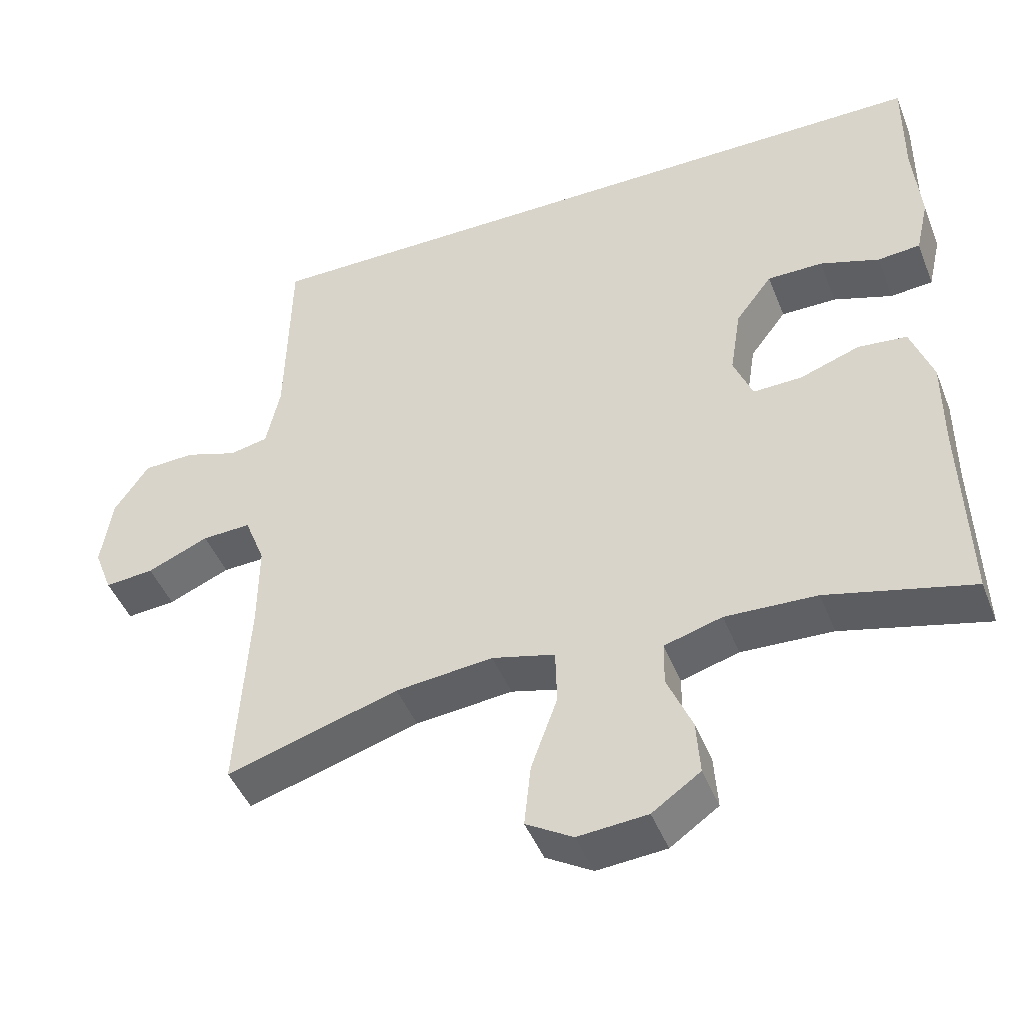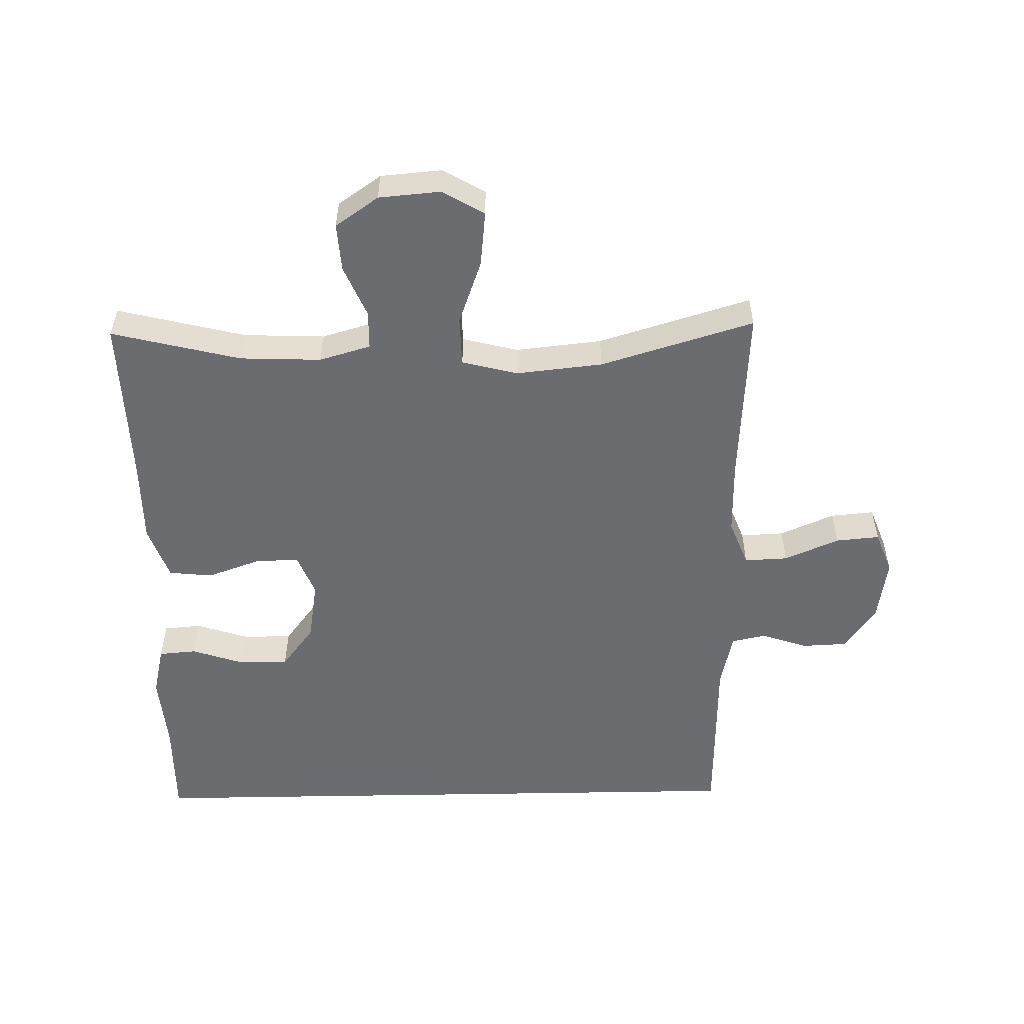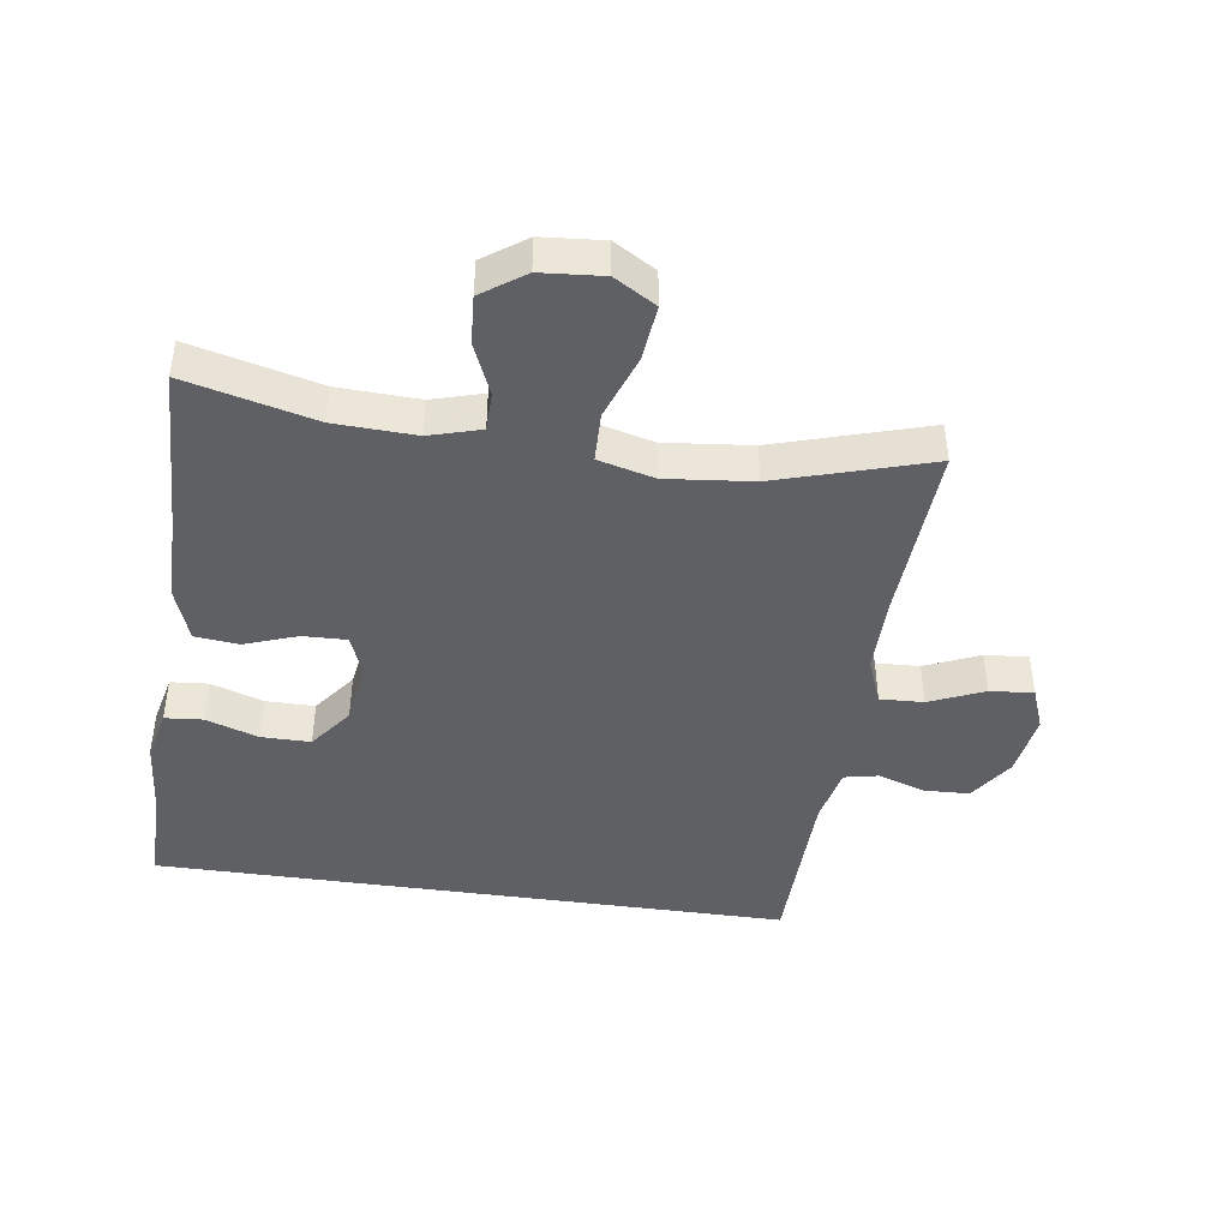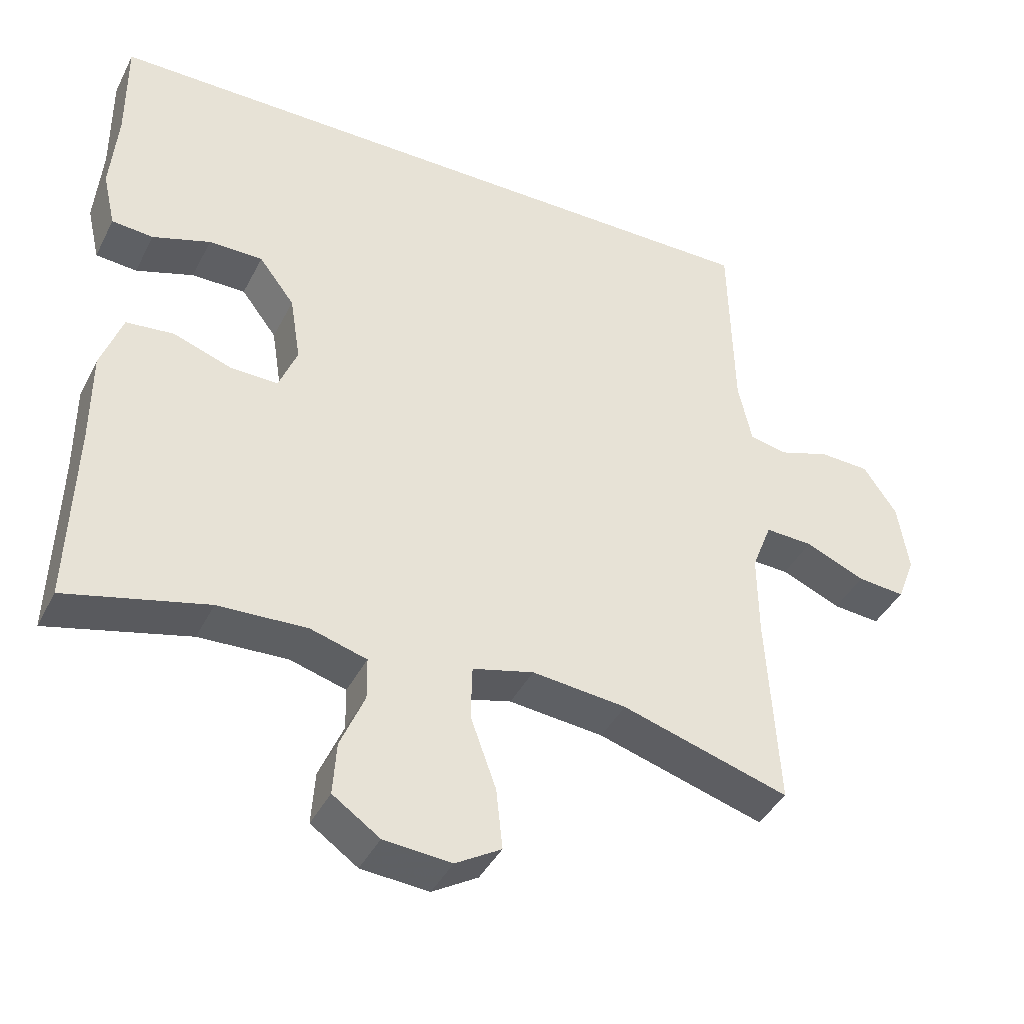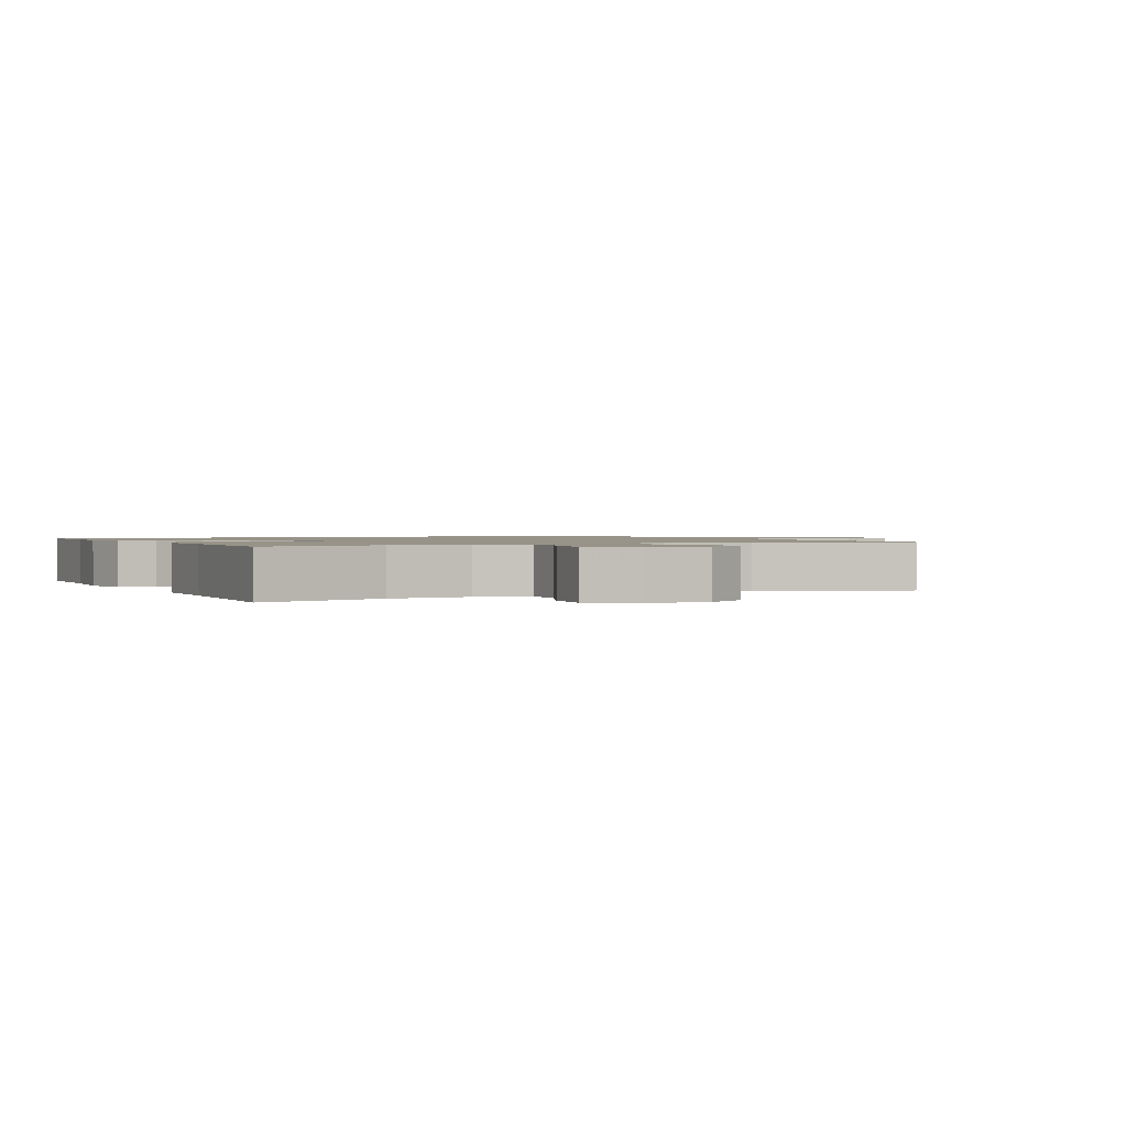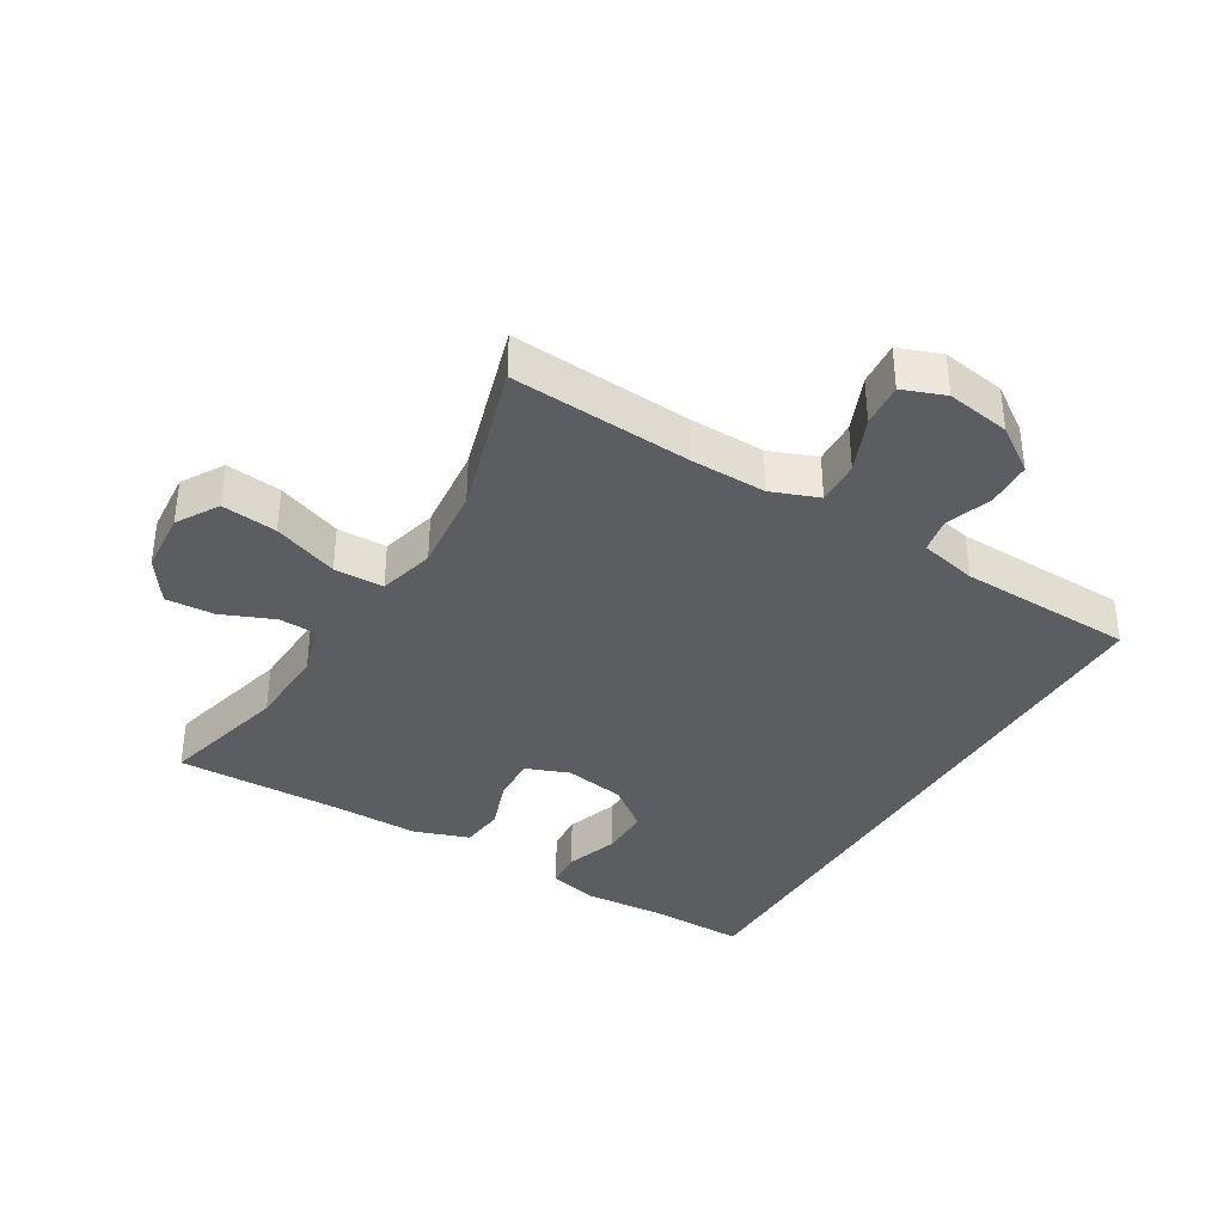
<metadata>
{"format":"obj","ext":"obj","renderer":"f3d","projection":"perspective","resolution":1024,"background":"white","views":[{"elev":-45.6,"azim":20.9,"up":"+Z"},{"elev":-53.7,"azim":-178.9,"up":"+Y"},{"elev":-43.8,"azim":171.8,"up":"+Y"},{"elev":-40.9,"azim":154.9,"up":"+Z"},{"elev":1.3,"azim":154.0,"up":"+Y"},{"elev":-37.0,"azim":-121.3,"up":"+Y"}]}
</metadata>
<code>
v -0.472 0.07 0.5
v 0.509 0.07 0.5
v 0.508 0.07 0.349
v 0.518 0.07 0.23
v 0.5 0.07 0.152
v 0.442 0.07 0.147
v 0.361 0.07 0.174
v 0.285 0.07 0.174
v 0.235 0.07 0.108
v 0.22 0.07 0.014
v 0.246 0.07 -0.051
v 0.313 0.07 -0.049
v 0.395 0.07 -0.02
v 0.462 0.07 -0.027
v 0.492 0.07 -0.111
v 0.492 0.07 -0.239
v 0.5 0.07 -0.5
v 0.302 0.07 -0.451
v 0.177 0.07 -0.446
v 0.098 0.07 -0.469
v 0.097 0.07 -0.528
v 0.131 0.07 -0.608
v 0.136 0.07 -0.682
v 0.07 0.07 -0.728
v -0.025 0.07 -0.736
v -0.089 0.07 -0.698
v -0.08 0.07 -0.613
v -0.044 0.07 -0.513
v -0.046 0.07 -0.437
v -0.132 0.07 -0.415
v -0.265 0.07 -0.429
v -0.5 0.07 -0.5
v -0.484 0.07 -0.224
v -0.483 0.07 -0.107
v -0.511 0.07 -0.035
v -0.578 0.07 -0.038
v -0.662 0.07 -0.074
v -0.729 0.07 -0.08
v -0.754 0.07 -0.015
v -0.739 0.07 0.083
v -0.692 0.07 0.152
v -0.622 0.07 0.155
v -0.55 0.07 0.131
v -0.497 0.07 0.142
v -0.478 0.07 0.23
v -0.472 0 0.5
v 0.509 0 0.5
v 0.508 0 0.349
v 0.518 0 0.23
v 0.5 0 0.152
v 0.442 0 0.147
v 0.361 0 0.174
v 0.285 0 0.174
v 0.235 0 0.108
v 0.22 0 0.014
v 0.246 0 -0.051
v 0.313 0 -0.049
v 0.395 0 -0.02
v 0.462 0 -0.027
v 0.492 0 -0.111
v 0.492 0 -0.239
v 0.5 0 -0.5
v 0.302 0 -0.451
v 0.177 0 -0.446
v 0.098 0 -0.469
v 0.097 0 -0.528
v 0.131 0 -0.608
v 0.136 0 -0.682
v 0.07 0 -0.728
v -0.025 0 -0.736
v -0.089 0 -0.698
v -0.08 0 -0.613
v -0.044 0 -0.513
v -0.046 0 -0.437
v -0.132 0 -0.415
v -0.265 0 -0.429
v -0.5 0 -0.5
v -0.484 0 -0.224
v -0.483 0 -0.107
v -0.511 0 -0.035
v -0.578 0 -0.038
v -0.662 0 -0.074
v -0.729 0 -0.08
v -0.754 0 -0.015
v -0.739 0 0.083
v -0.692 0 0.152
v -0.622 0 0.155
v -0.55 0 0.131
v -0.497 0 0.142
v -0.478 0 0.23
f 40 41 42 43
f 40 43 44
f 39 40 44
f 36 37 38 39
f 35 36 39 44
f 34 35 44 45
f 31 32 33
f 30 31 33 34
f 29 30 34 45
f 25 26 27 28
f 25 28 29
f 24 25 29
f 21 22 23 24
f 20 21 24 29
f 19 20 29 45
f 16 17 18
f 12 13 14 15
f 11 12 15 16
f 4 5 6 7
f 3 4 7 8
f 2 3 8
f 1 2 8 9
f 11 16 18 19
f 10 11 19 45
f 1 9 10 45
f 88 87 86 85
f 89 88 85
f 89 85 84
f 84 83 82 81
f 89 84 81 80
f 90 89 80 79
f 78 77 76
f 79 78 76 75
f 90 79 75 74
f 73 72 71 70
f 74 73 70
f 74 70 69
f 69 68 67 66
f 74 69 66 65
f 90 74 65 64
f 63 62 61
f 60 59 58 57
f 61 60 57 56
f 52 51 50 49
f 53 52 49 48
f 53 48 47
f 54 53 47 46
f 64 63 61 56
f 90 64 56 55
f 90 55 54 46
f 1 46 47 2
f 2 47 48 3
f 3 48 49 4
f 4 49 50 5
f 5 50 51 6
f 6 51 52 7
f 7 52 53 8
f 8 53 54 9
f 9 54 55 10
f 10 55 56 11
f 11 56 57 12
f 12 57 58 13
f 13 58 59 14
f 14 59 60 15
f 15 60 61 16
f 16 61 62 17
f 17 62 63 18
f 18 63 64 19
f 19 64 65 20
f 20 65 66 21
f 21 66 67 22
f 22 67 68 23
f 23 68 69 24
f 24 69 70 25
f 25 70 71 26
f 26 71 72 27
f 27 72 73 28
f 28 73 74 29
f 29 74 75 30
f 30 75 76 31
f 31 76 77 32
f 32 77 78 33
f 33 78 79 34
f 34 79 80 35
f 35 80 81 36
f 36 81 82 37
f 37 82 83 38
f 38 83 84 39
f 39 84 85 40
f 40 85 86 41
f 41 86 87 42
f 42 87 88 43
f 43 88 89 44
f 44 89 90 45
f 45 90 46 1

</code>
